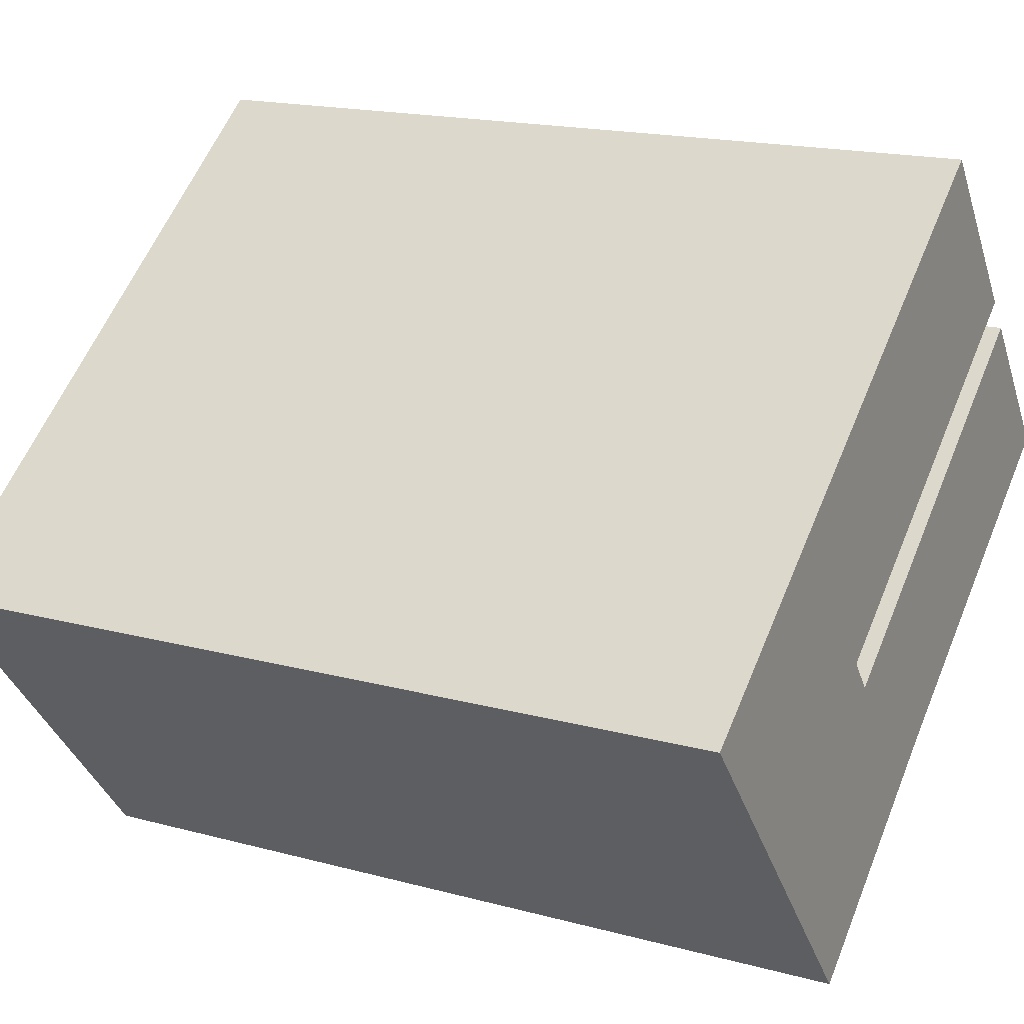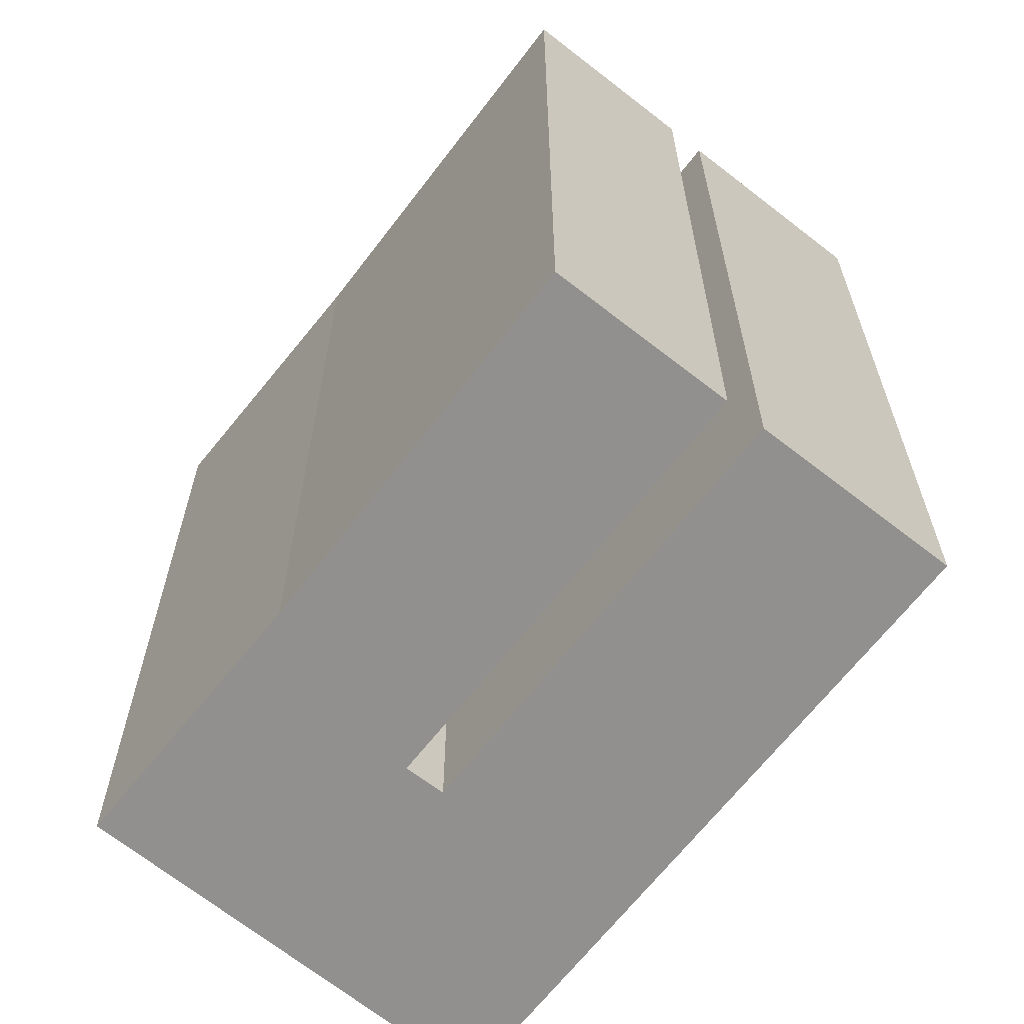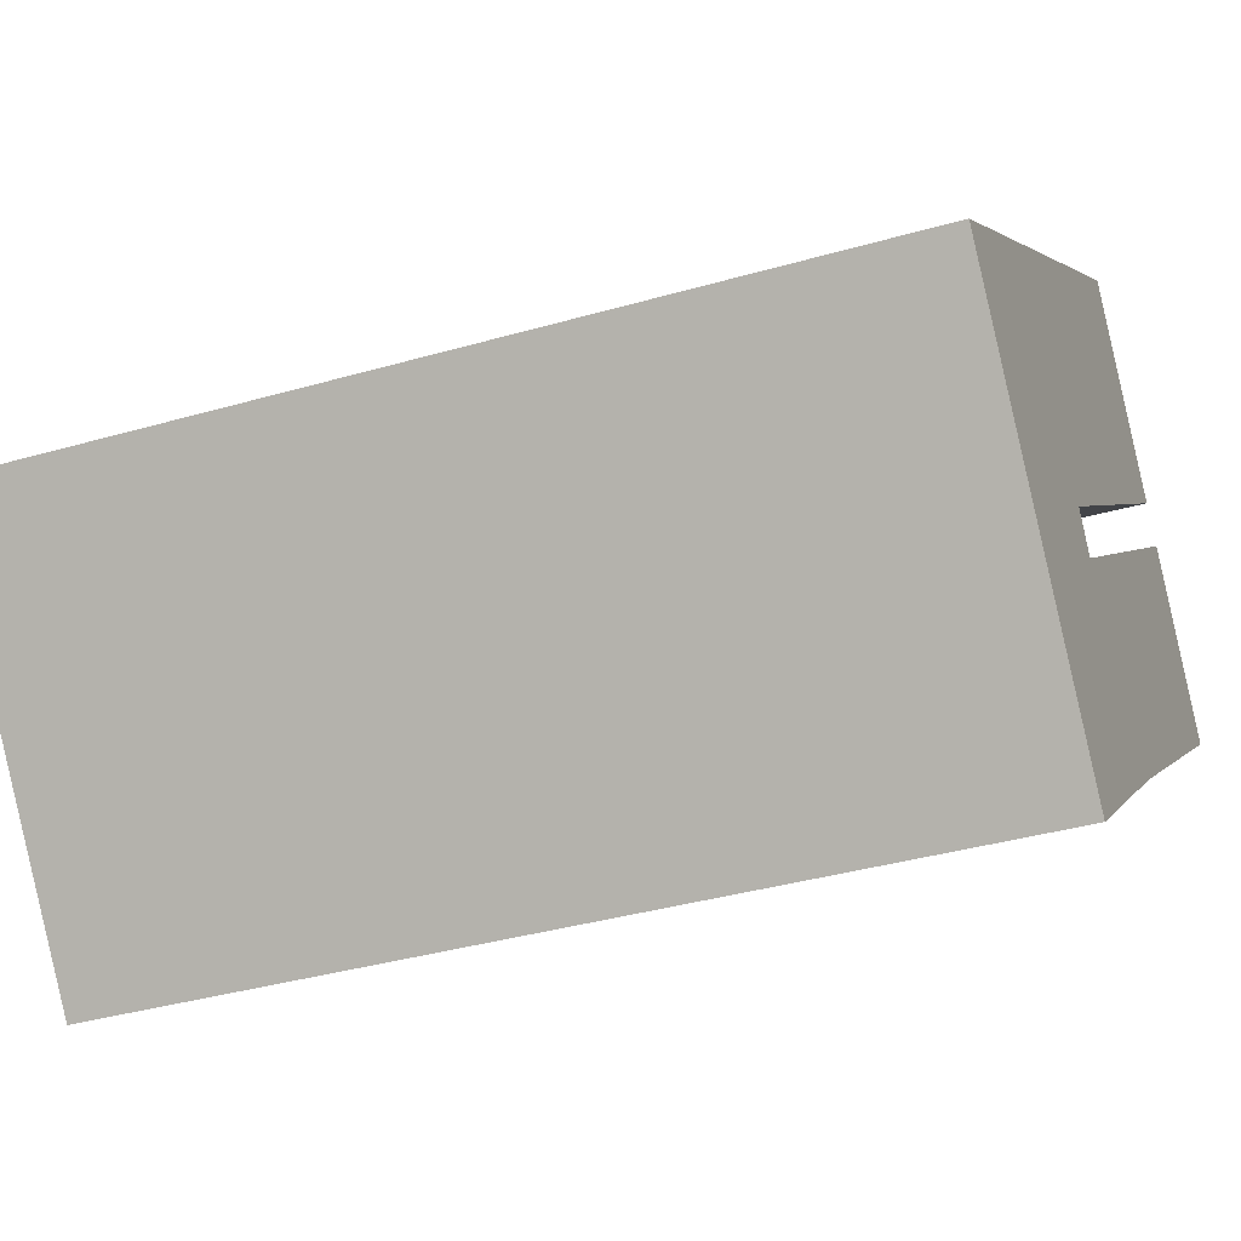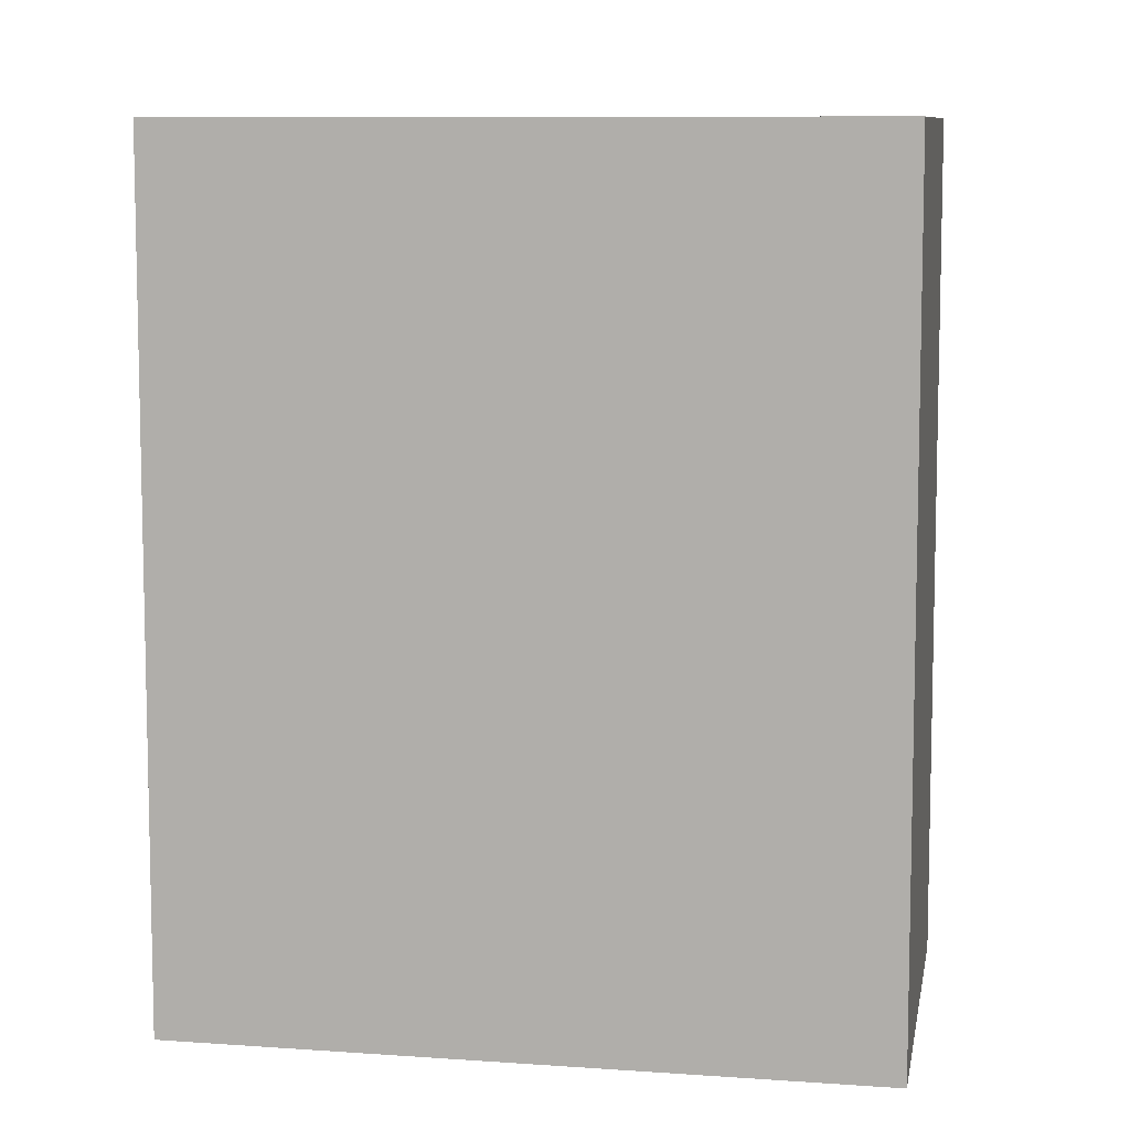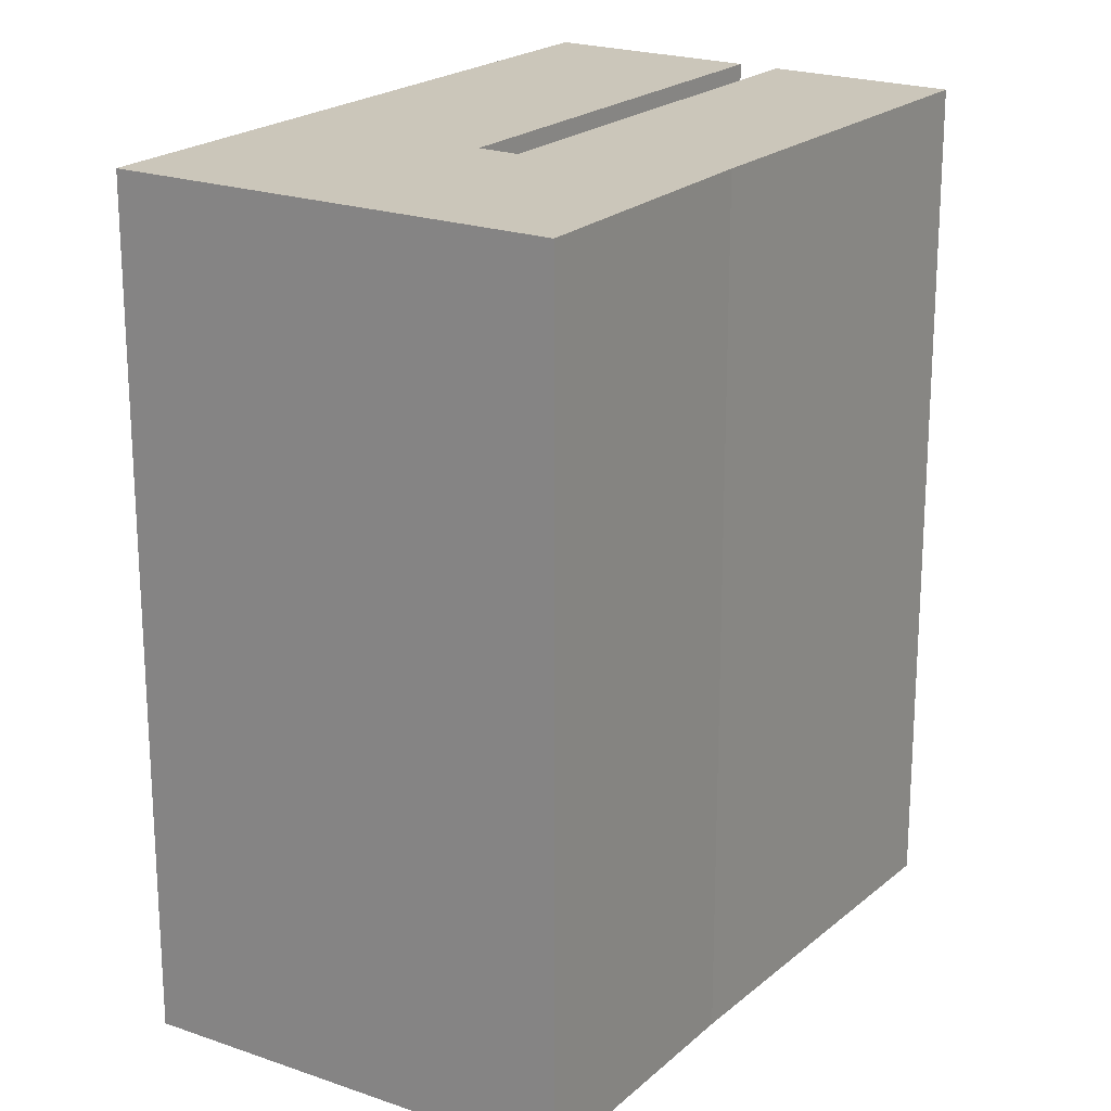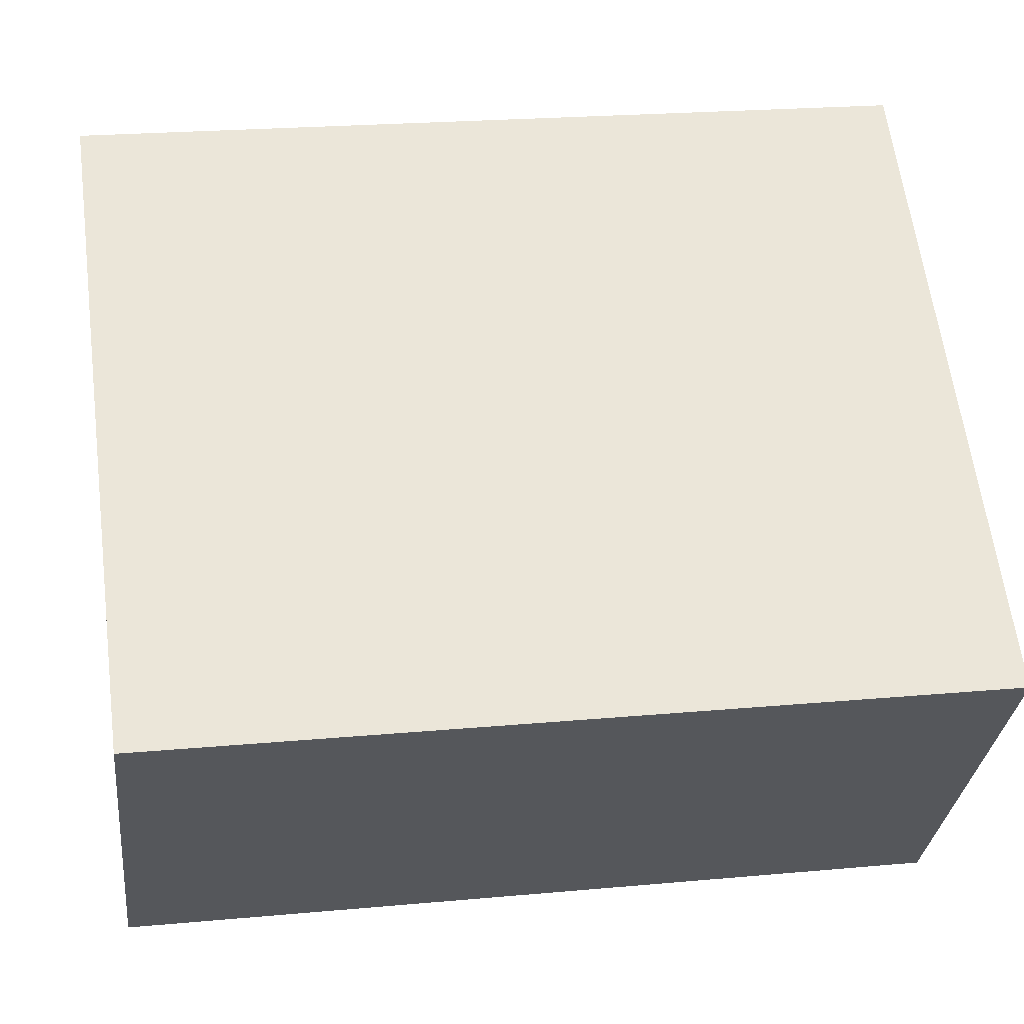
<metadata>
{"format":"obj","ext":"obj","renderer":"f3d","projection":"perspective","resolution":1024,"background":"white","views":[{"elev":17.3,"azim":118.4,"up":"+Z"},{"elev":-65.7,"azim":-90.3,"up":"+Y"},{"elev":-36.8,"azim":110.5,"up":"+Z"},{"elev":8.7,"azim":48.6,"up":"+Y"},{"elev":21.1,"azim":161.4,"up":"+Y"},{"elev":22.2,"azim":80.9,"up":"+Z"}]}
</metadata>
<code>
v  0 6.164 3.774e-16
v  0.847 6.164 1.089
v  2.35 6.164 -1.767
v  3.5 6.164 -0.952
v  3.96 6.164 -3.05
v  3.686 6.164 -0.709
v  1.03 6.164 1.325
v  1.983 6.164 2.551
v  6.016 6.164 -0.523
v  1.03 -8.113e-17 1.325
v  1.983 -1.562e-16 2.551
v  0 0 0
v  0.847 -6.668e-17 1.089
v  3.5 5.829e-17 -0.952
v  3.686 4.341e-17 -0.709
v  6.016 3.202e-17 -0.523
v  3.96 1.868e-16 -3.05
v  2.35 1.082e-16 -1.767
g defaultobject
f 1 2 3
f 4 3 2
f 5 3 4
f 6 5 4
f 7 8 6
f 9 6 8
f 5 6 9
f 10 8 7
f 8 10 11
f 12 2 1
f 2 12 13
f 14 6 4
f 6 14 15
f 11 9 8
f 9 11 16
f 13 4 2
f 4 13 14
f 16 5 9
f 5 16 17
f 17 3 5
f 3 17 18
f 18 1 3
f 1 18 12
f 15 7 6
f 7 15 10
f 18 14 12
f 13 12 14
f 17 16 18
f 14 18 16
f 15 14 16
f 11 15 16
f 10 15 11

</code>
